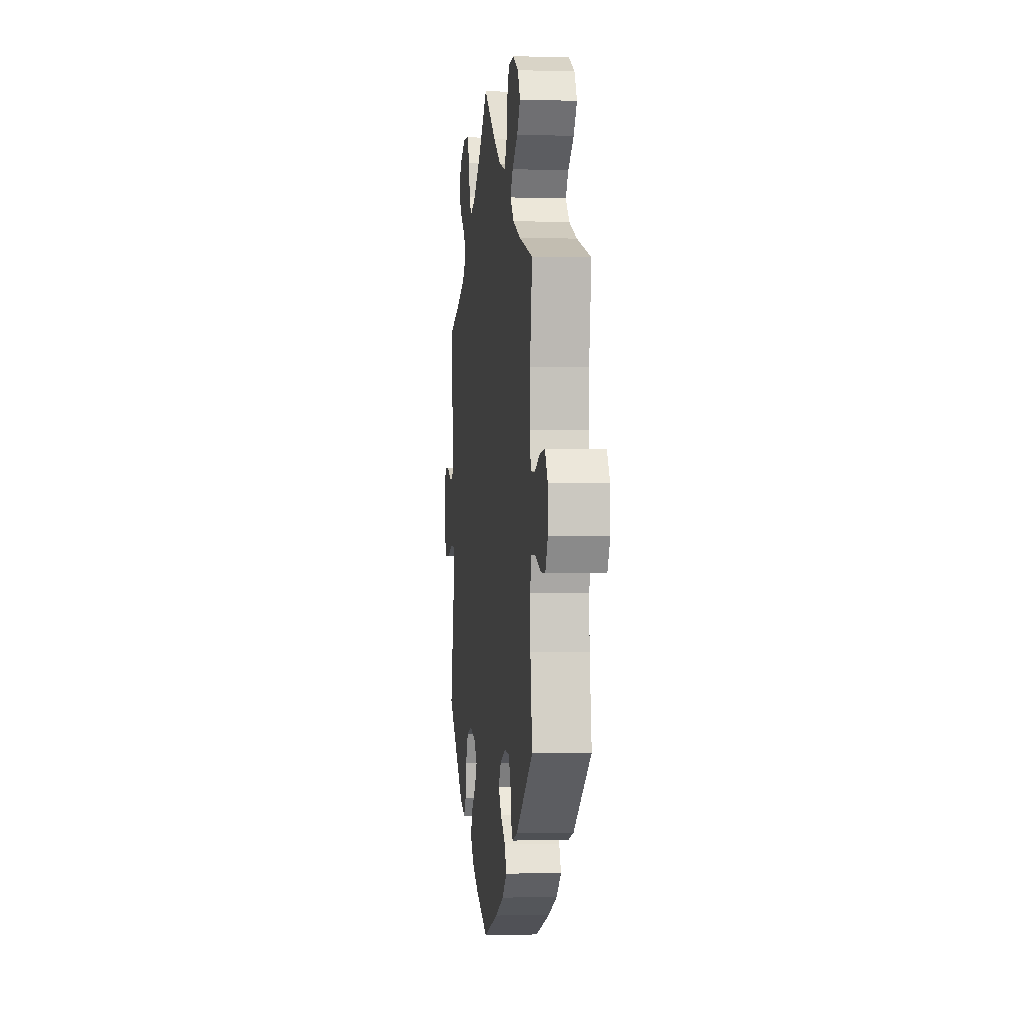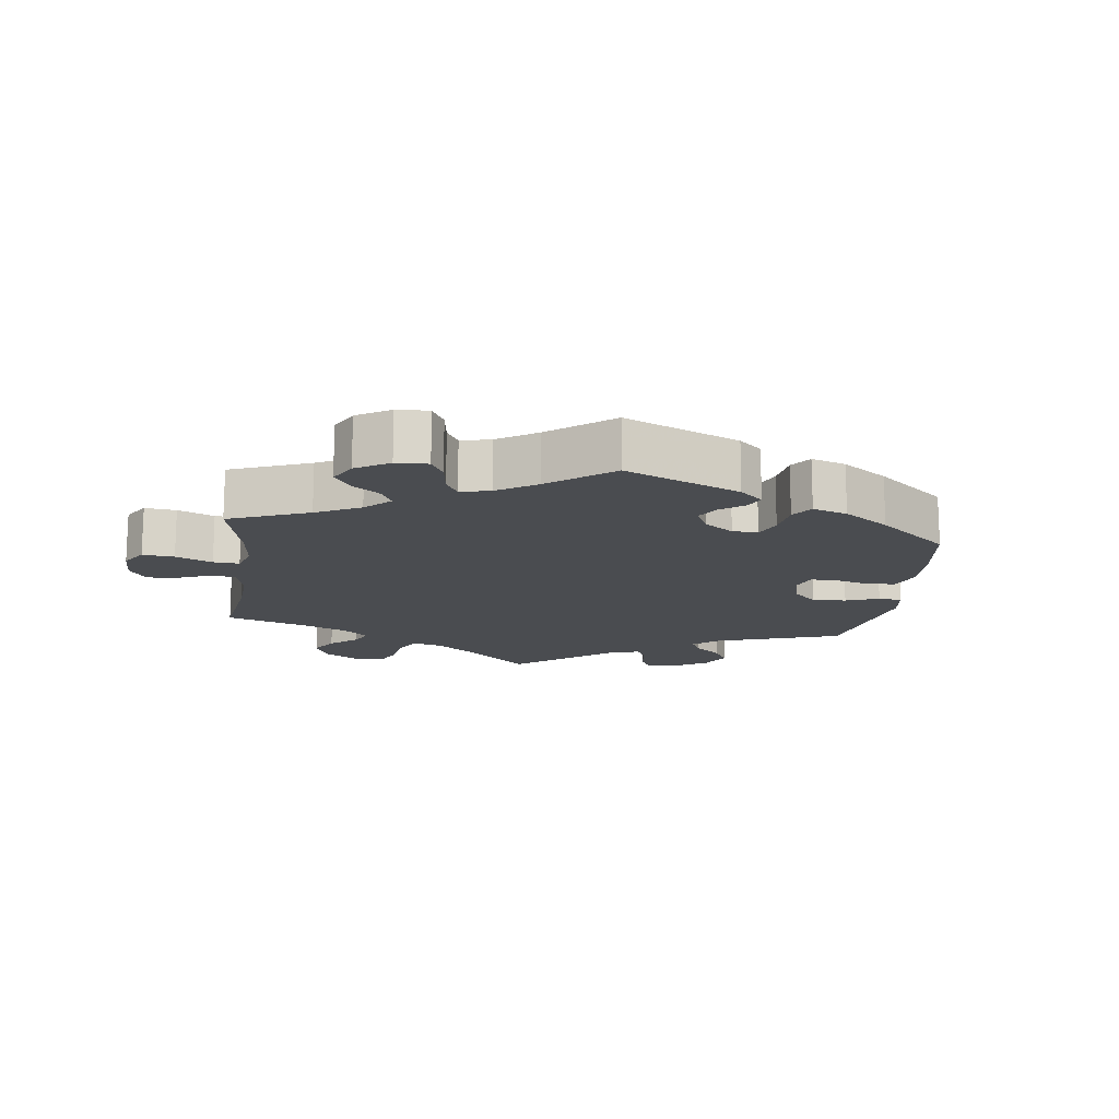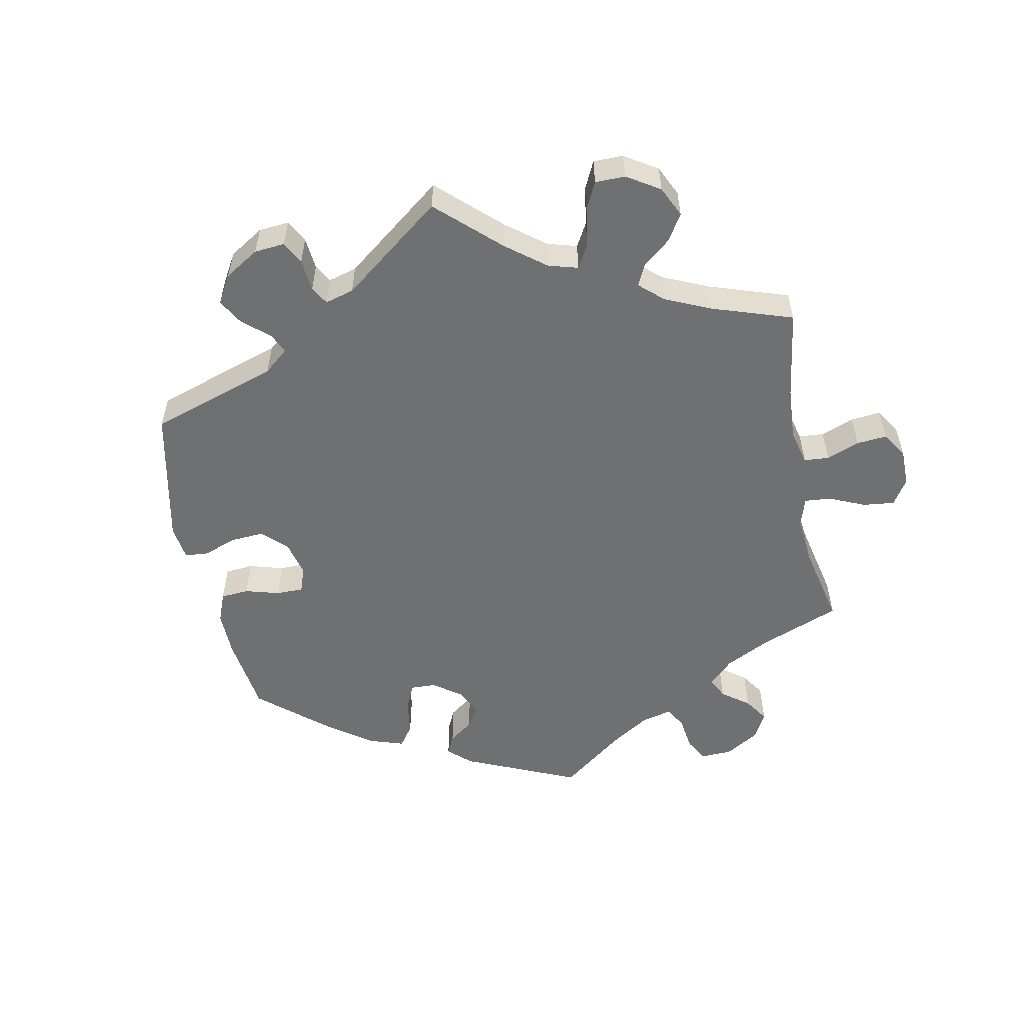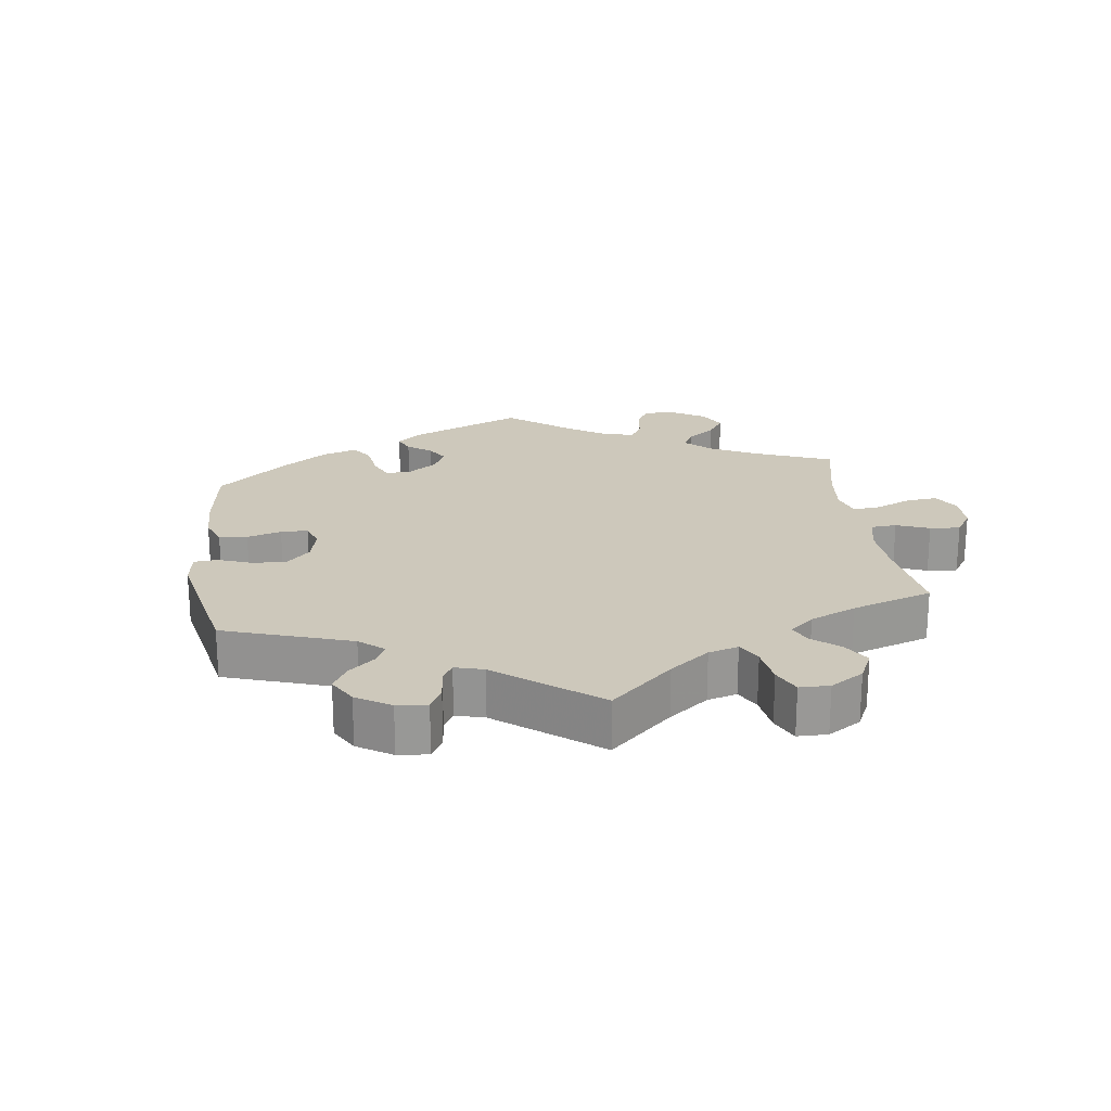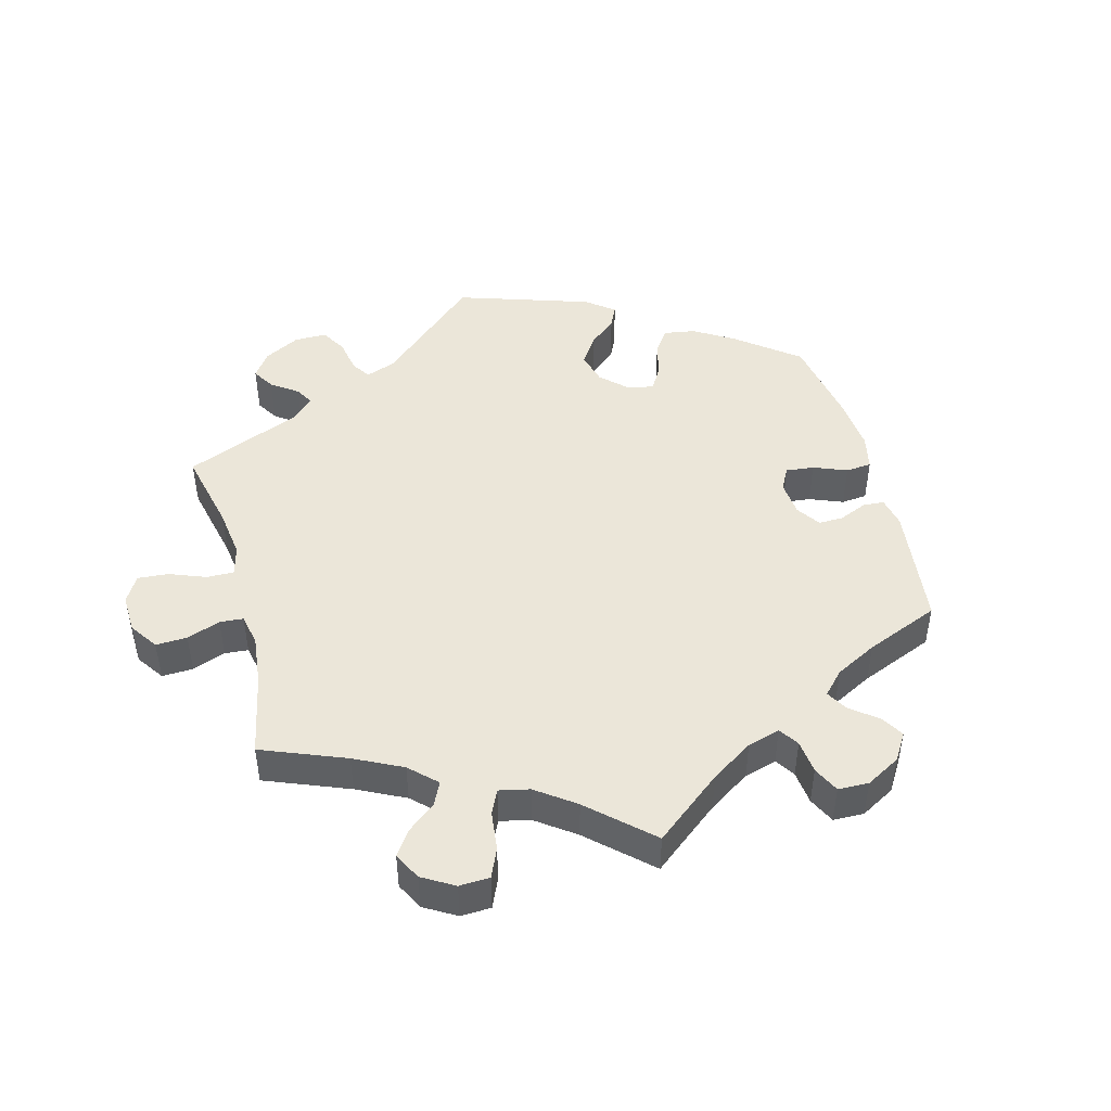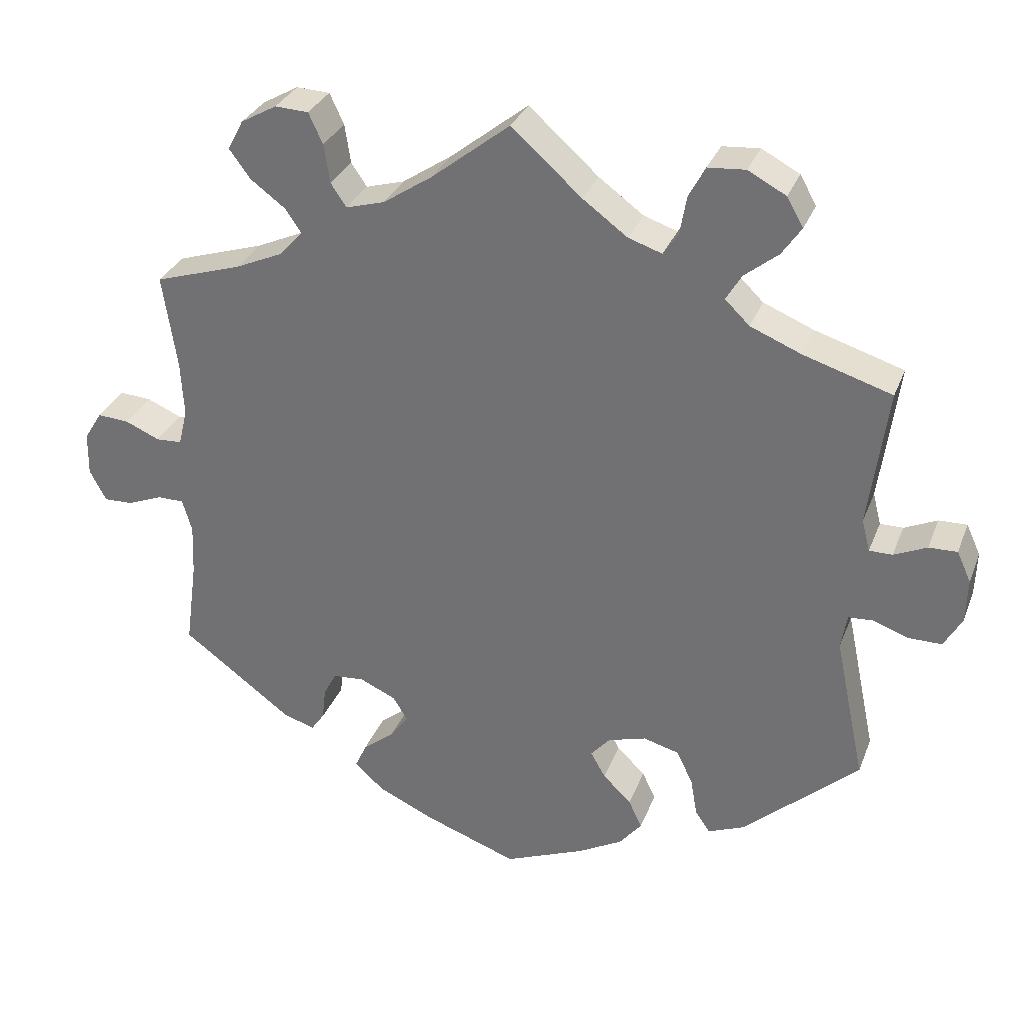
<metadata>
{"format":"obj","ext":"obj","renderer":"f3d","projection":"perspective","resolution":1024,"background":"white","views":[{"elev":-0.9,"azim":83.2,"up":"+Z"},{"elev":-15.0,"azim":112.5,"up":"+Y"},{"elev":-54.8,"azim":-48.9,"up":"+Y"},{"elev":21.8,"azim":-67.5,"up":"+Y"},{"elev":46.7,"azim":45.0,"up":"+Y"},{"elev":31.2,"azim":-161.0,"up":"+Z"}]}
</metadata>
<code>
v -0.46 0.07 -0.094
v -0.468 0.07 -0.047
v -0.501 0.07 -0.045
v -0.549 0.07 -0.062
v -0.593 0.07 -0.062
v -0.617 0.07 -0.02
v -0.619 0.07 0.04
v -0.6 0.07 0.081
v -0.562 0.07 0.08
v -0.518 0.07 0.06
v -0.487 0.07 0.06
v -0.476 0.07 0.103
v -0.501 0.07 0.289
v -0.382 0.07 0.326
v -0.314 0.07 0.354
v -0.281 0.07 0.386
v -0.302 0.07 0.421
v -0.347 0.07 0.457
v -0.373 0.07 0.495
v -0.351 0.07 0.534
v -0.3 0.07 0.561
v -0.25 0.07 0.557
v -0.228 0.07 0.516
v -0.219 0.07 0.464
v -0.199 0.07 0.435
v -0.154 0.07 0.45
v -0.094 0.07 0.494
v 0 0.07 0.578
v 0.105 0.07 0.495
v 0.171 0.07 0.451
v 0.223 0.07 0.436
v 0.244 0.07 0.467
v 0.252 0.07 0.519
v 0.271 0.07 0.56
v 0.316 0.07 0.562
v 0.364 0.07 0.535
v 0.385 0.07 0.495
v 0.357 0.07 0.457
v 0.31 0.07 0.422
v 0.288 0.07 0.39
v 0.319 0.07 0.356
v 0.384 0.07 0.327
v 0.501 0.07 0.29
v 0.482 0.07 0.163
v 0.478 0.07 0.089
v 0.49 0.07 0.04
v 0.525 0.07 0.038
v 0.571 0.07 0.058
v 0.614 0.07 0.061
v 0.638 0.07 0.022
v 0.639 0.07 -0.036
v 0.617 0.07 -0.078
v 0.578 0.07 -0.077
v 0.531 0.07 -0.058
v 0.495 0.07 -0.058
v 0.482 0.07 -0.102
v 0.485 0.07 -0.171
v 0.501 0.07 -0.288
v 0.353 0.07 -0.398
v 0.31 0.07 -0.412
v 0.292 0.07 -0.386
v 0.287 0.07 -0.342
v 0.269 0.07 -0.309
v 0.227 0.07 -0.306
v 0.179 0.07 -0.328
v 0.159 0.07 -0.36
v 0.184 0.07 -0.394
v 0.226 0.07 -0.427
v 0.242 0.07 -0.462
v 0.202 0.07 -0.498
v 0.128 0.07 -0.532
v 0.001 0.07 -0.578
v -0.107 0.07 -0.534
v -0.167 0.07 -0.501
v -0.197 0.07 -0.464
v -0.179 0.07 -0.426
v -0.141 0.07 -0.389
v -0.121 0.07 -0.354
v -0.147 0.07 -0.324
v -0.198 0.07 -0.309
v -0.246 0.07 -0.322
v -0.268 0.07 -0.367
v -0.277 0.07 -0.419
v -0.297 0.07 -0.448
v -0.346 0.07 -0.428
v -0.501 0.07 -0.289
v -0.46 0 -0.094
v -0.468 0 -0.047
v -0.501 0 -0.045
v -0.549 0 -0.062
v -0.593 0 -0.062
v -0.617 0 -0.02
v -0.619 0 0.04
v -0.6 0 0.081
v -0.562 0 0.08
v -0.518 0 0.06
v -0.487 0 0.06
v -0.476 0 0.103
v -0.501 0 0.289
v -0.382 0 0.326
v -0.314 0 0.354
v -0.281 0 0.386
v -0.302 0 0.421
v -0.347 0 0.457
v -0.373 0 0.495
v -0.351 0 0.534
v -0.3 0 0.561
v -0.25 0 0.557
v -0.228 0 0.516
v -0.219 0 0.464
v -0.199 0 0.435
v -0.154 0 0.45
v -0.094 0 0.494
v 0 0 0.578
v 0.105 0 0.495
v 0.171 0 0.451
v 0.223 0 0.436
v 0.244 0 0.467
v 0.252 0 0.519
v 0.271 0 0.56
v 0.316 0 0.562
v 0.364 0 0.535
v 0.385 0 0.495
v 0.357 0 0.457
v 0.31 0 0.422
v 0.288 0 0.39
v 0.319 0 0.356
v 0.384 0 0.327
v 0.501 0 0.29
v 0.482 0 0.163
v 0.478 0 0.089
v 0.49 0 0.04
v 0.525 0 0.038
v 0.571 0 0.058
v 0.614 0 0.061
v 0.638 0 0.022
v 0.639 0 -0.036
v 0.617 0 -0.078
v 0.578 0 -0.077
v 0.531 0 -0.058
v 0.495 0 -0.058
v 0.482 0 -0.102
v 0.485 0 -0.171
v 0.501 0 -0.288
v 0.353 0 -0.398
v 0.31 0 -0.412
v 0.292 0 -0.386
v 0.287 0 -0.342
v 0.269 0 -0.309
v 0.227 0 -0.306
v 0.179 0 -0.328
v 0.159 0 -0.36
v 0.184 0 -0.394
v 0.226 0 -0.427
v 0.242 0 -0.462
v 0.202 0 -0.498
v 0.128 0 -0.532
v 0.001 0 -0.578
v -0.107 0 -0.534
v -0.167 0 -0.501
v -0.197 0 -0.464
v -0.179 0 -0.426
v -0.141 0 -0.389
v -0.121 0 -0.354
v -0.147 0 -0.324
v -0.198 0 -0.309
v -0.246 0 -0.322
v -0.268 0 -0.367
v -0.277 0 -0.419
v -0.297 0 -0.448
v -0.346 0 -0.428
v -0.501 0 -0.289
f 85 86 1
f 82 83 84 85
f 81 82 85 1
f 80 81 1 2
f 79 80 2
f 74 75 76 77
f 74 77 78
f 73 74 78
f 72 73 78
f 71 72 78
f 70 71 78 79
f 67 68 69 70
f 66 67 70 79
f 59 60 61 62
f 57 58 59 62
f 56 57 62 63
f 55 56 63 64
f 51 52 53 54
f 51 54 55
f 50 51 55
f 47 48 49 50
f 46 47 50 55
f 45 46 55 64
f 42 43 44
f 41 42 44 45
f 40 41 45 64
f 36 37 38 39
f 36 39 40
f 35 36 40
f 32 33 34 35
f 31 32 35 40
f 30 31 40 64
f 27 28 29
f 26 27 29 30
f 25 26 30 64
f 21 22 23 24
f 17 18 19 20
f 16 17 20 21
f 12 13 14
f 11 12 14 15
f 7 8 9 10
f 7 10 11
f 6 7 11
f 3 4 5 6
f 2 3 6 11
f 65 66 79 2
f 16 21 24 25
f 16 25 64 65
f 15 16 65
f 2 11 15 65
f 87 172 171
f 171 170 169 168
f 87 171 168 167
f 88 87 167 166
f 88 166 165
f 163 162 161 160
f 164 163 160
f 164 160 159
f 164 159 158
f 164 158 157
f 165 164 157 156
f 156 155 154 153
f 165 156 153 152
f 148 147 146 145
f 148 145 144 143
f 149 148 143 142
f 150 149 142 141
f 140 139 138 137
f 141 140 137
f 141 137 136
f 136 135 134 133
f 141 136 133 132
f 150 141 132 131
f 130 129 128
f 131 130 128 127
f 150 131 127 126
f 125 124 123 122
f 126 125 122
f 126 122 121
f 121 120 119 118
f 126 121 118 117
f 150 126 117 116
f 115 114 113
f 116 115 113 112
f 150 116 112 111
f 110 109 108 107
f 106 105 104 103
f 107 106 103 102
f 100 99 98
f 101 100 98 97
f 96 95 94 93
f 97 96 93
f 97 93 92
f 92 91 90 89
f 97 92 89 88
f 88 165 152 151
f 111 110 107 102
f 151 150 111 102
f 151 102 101
f 151 101 97 88
f 1 87 88 2
f 2 88 89 3
f 3 89 90 4
f 4 90 91 5
f 5 91 92 6
f 6 92 93 7
f 7 93 94 8
f 8 94 95 9
f 9 95 96 10
f 10 96 97 11
f 11 97 98 12
f 12 98 99 13
f 13 99 100 14
f 14 100 101 15
f 15 101 102 16
f 16 102 103 17
f 17 103 104 18
f 18 104 105 19
f 19 105 106 20
f 20 106 107 21
f 21 107 108 22
f 22 108 109 23
f 23 109 110 24
f 24 110 111 25
f 25 111 112 26
f 26 112 113 27
f 27 113 114 28
f 28 114 115 29
f 29 115 116 30
f 30 116 117 31
f 31 117 118 32
f 32 118 119 33
f 33 119 120 34
f 34 120 121 35
f 35 121 122 36
f 36 122 123 37
f 37 123 124 38
f 38 124 125 39
f 39 125 126 40
f 40 126 127 41
f 41 127 128 42
f 42 128 129 43
f 43 129 130 44
f 44 130 131 45
f 45 131 132 46
f 46 132 133 47
f 47 133 134 48
f 48 134 135 49
f 49 135 136 50
f 50 136 137 51
f 51 137 138 52
f 52 138 139 53
f 53 139 140 54
f 54 140 141 55
f 55 141 142 56
f 56 142 143 57
f 57 143 144 58
f 58 144 145 59
f 59 145 146 60
f 60 146 147 61
f 61 147 148 62
f 62 148 149 63
f 63 149 150 64
f 64 150 151 65
f 65 151 152 66
f 66 152 153 67
f 67 153 154 68
f 68 154 155 69
f 69 155 156 70
f 70 156 157 71
f 71 157 158 72
f 72 158 159 73
f 73 159 160 74
f 74 160 161 75
f 75 161 162 76
f 76 162 163 77
f 77 163 164 78
f 78 164 165 79
f 79 165 166 80
f 80 166 167 81
f 81 167 168 82
f 82 168 169 83
f 83 169 170 84
f 84 170 171 85
f 85 171 172 86
f 86 172 87 1

</code>
